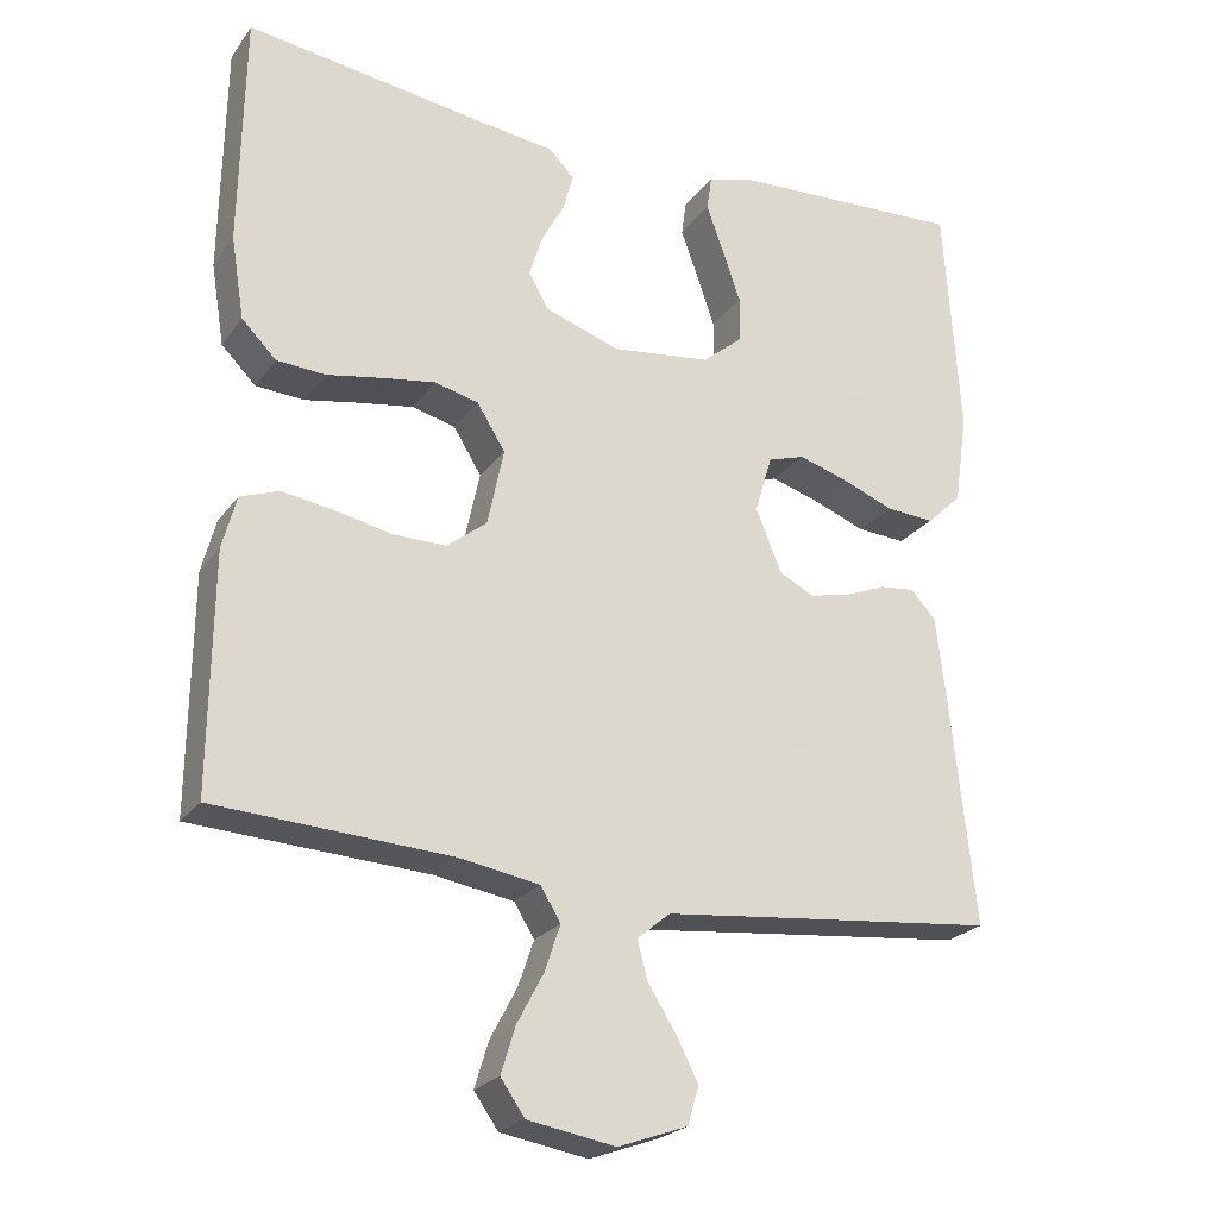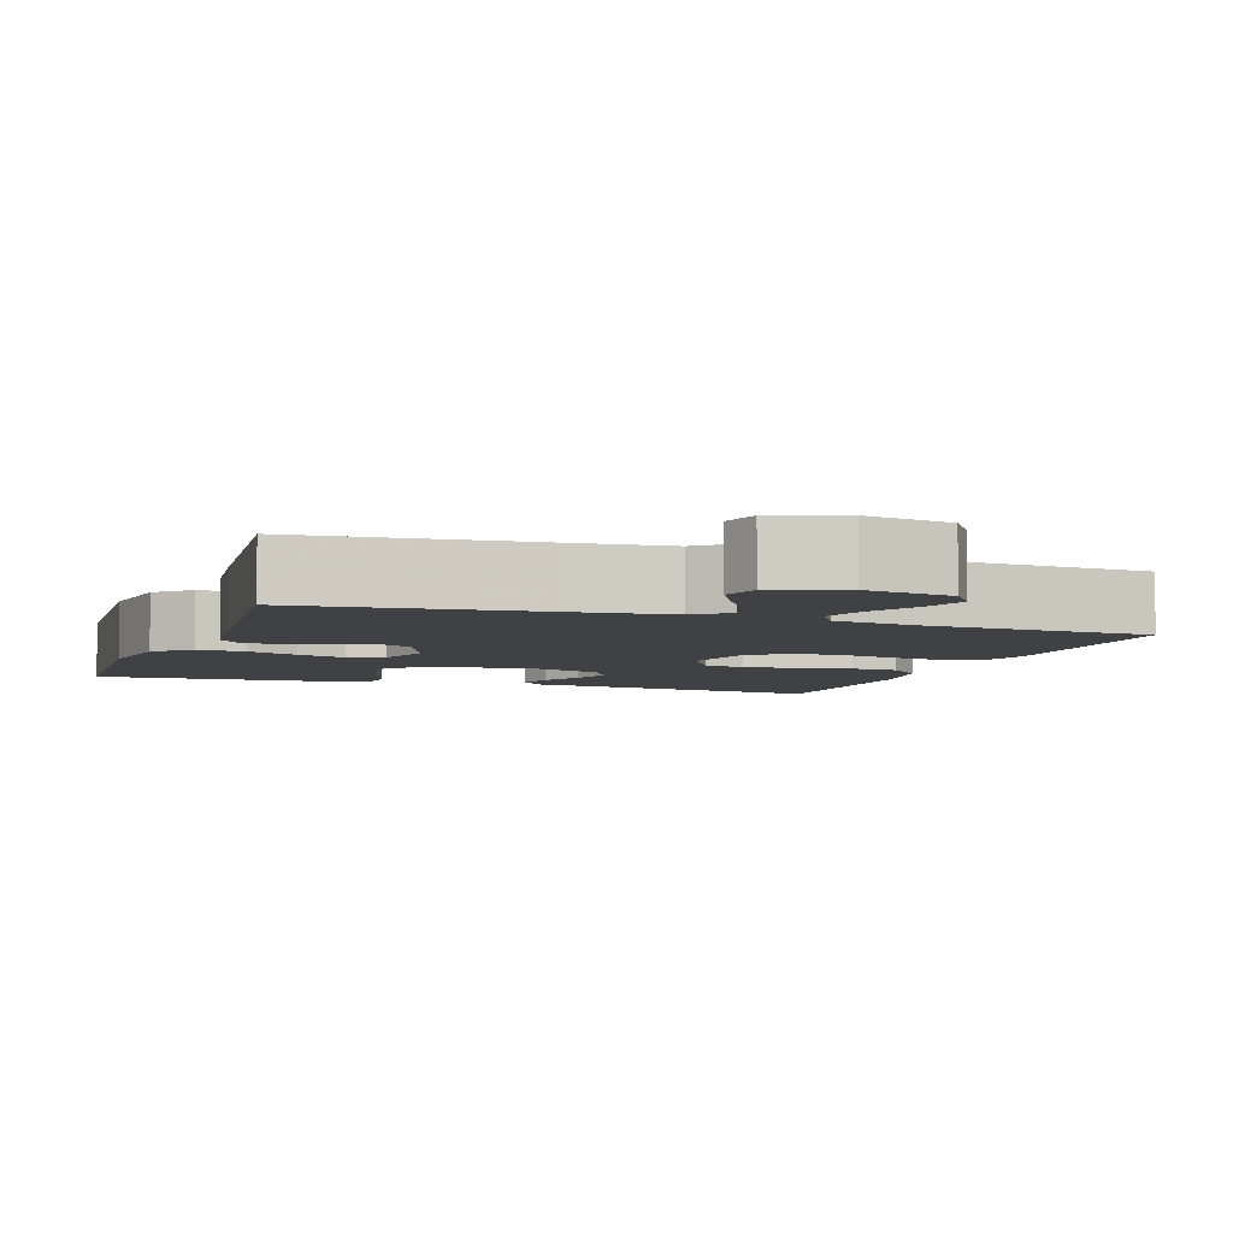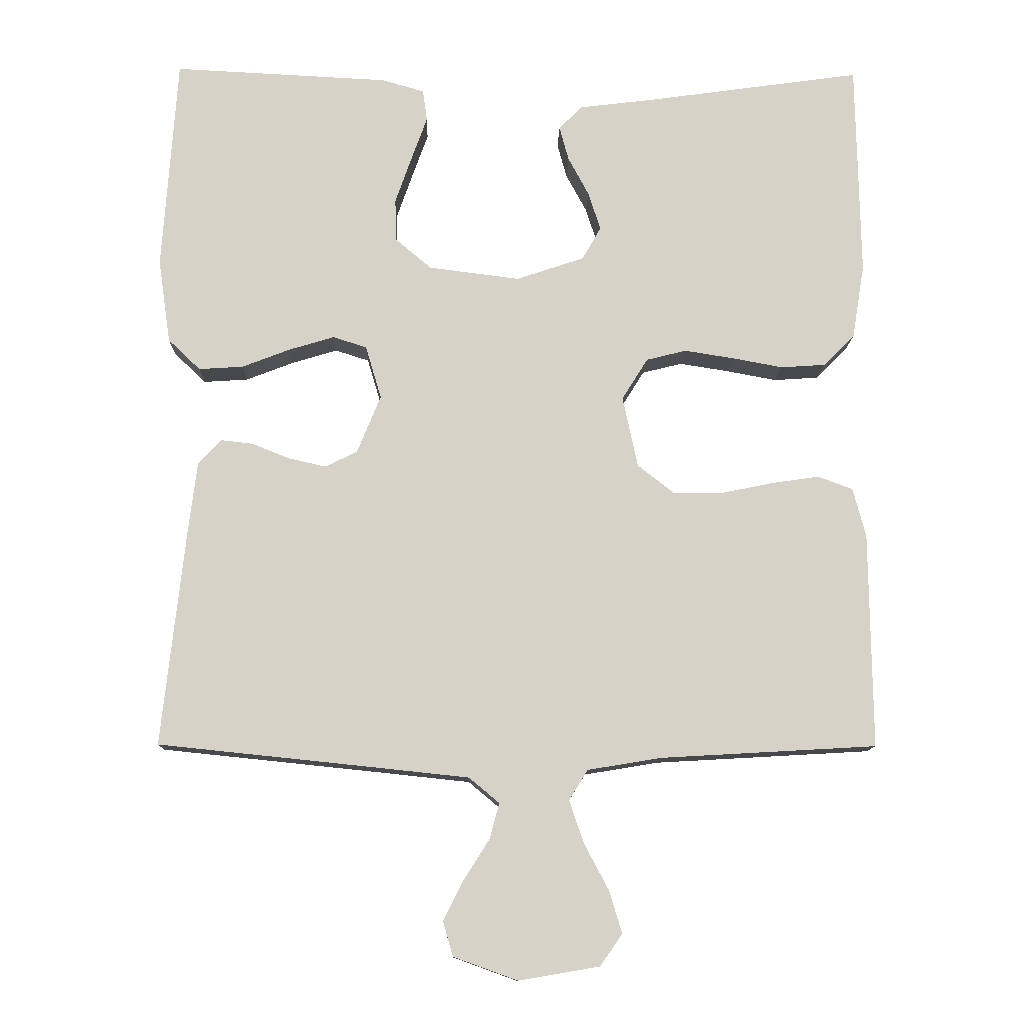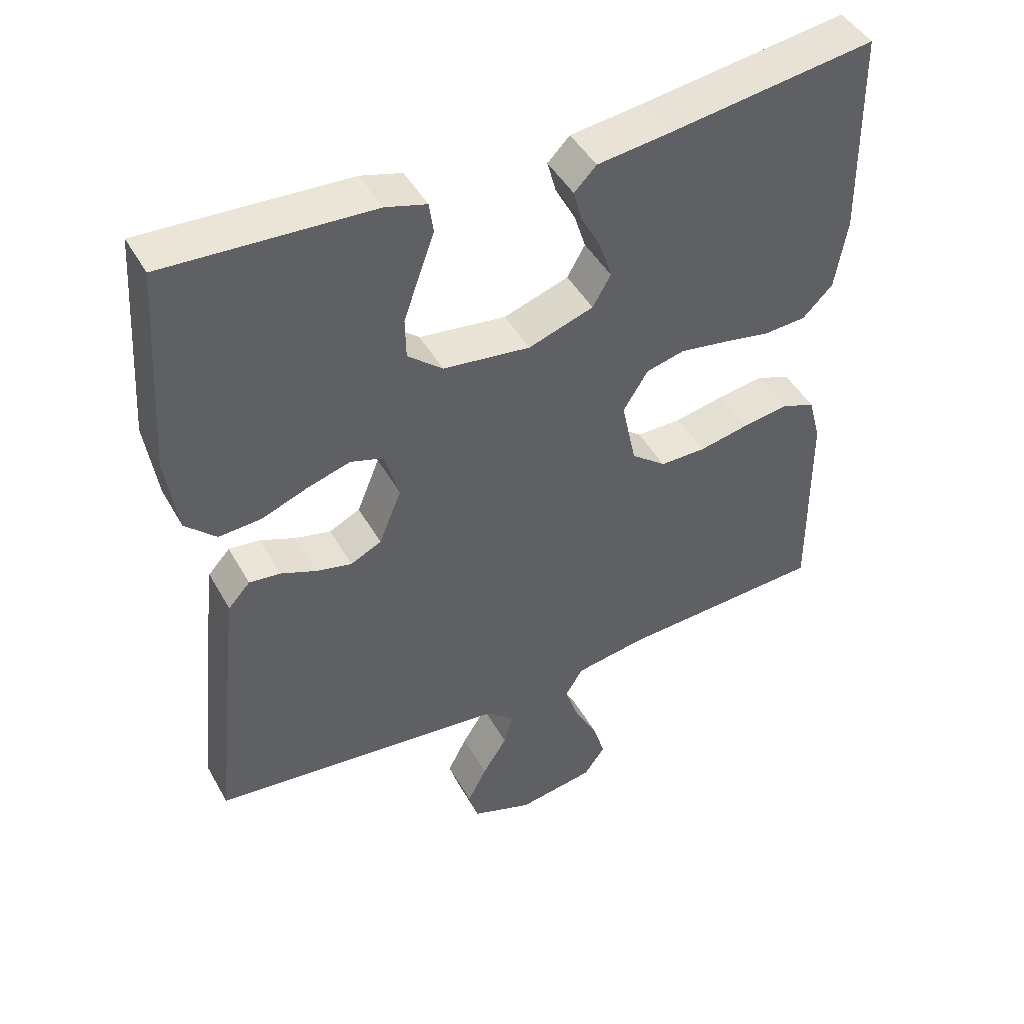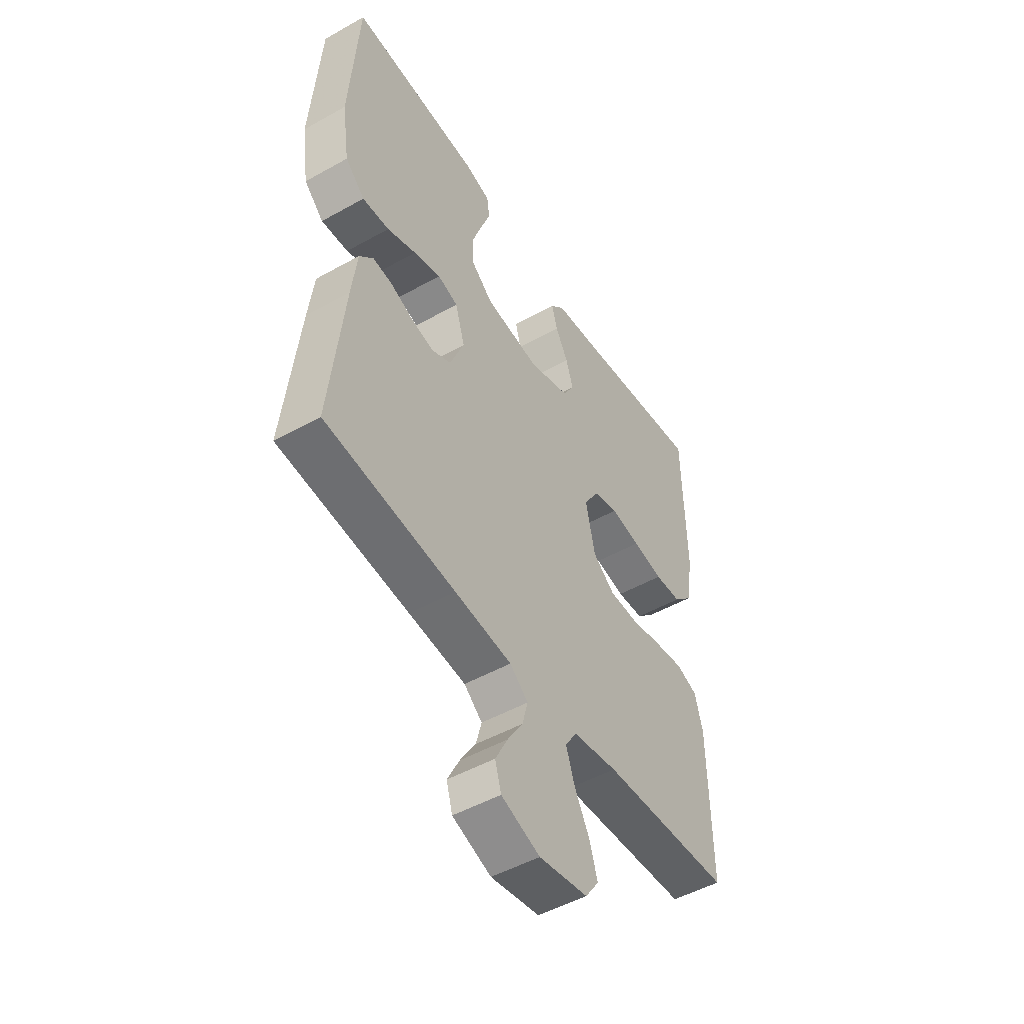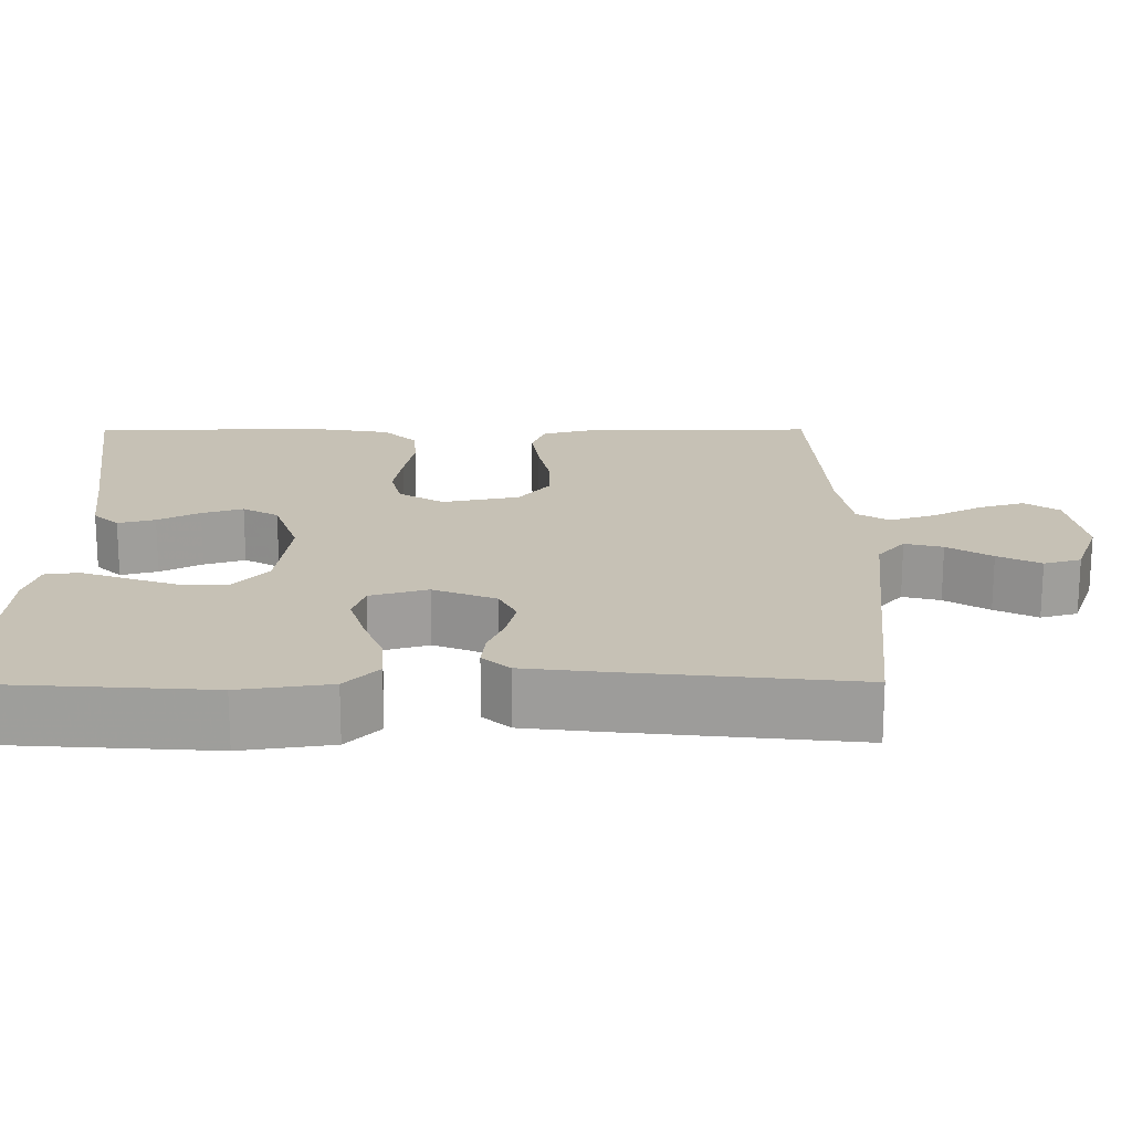
<metadata>
{"format":"obj","ext":"obj","renderer":"f3d","projection":"perspective","resolution":1024,"background":"white","views":[{"elev":-23.6,"azim":-26.9,"up":"+Z"},{"elev":-5.5,"azim":160.7,"up":"+Y"},{"elev":-11.9,"azim":178.7,"up":"+Z"},{"elev":45.7,"azim":152.2,"up":"+Z"},{"elev":-49.7,"azim":121.7,"up":"+Z"},{"elev":18.7,"azim":89.8,"up":"+Y"}]}
</metadata>
<code>
v -0.5 0.07 -0.5
v -0.497 0.07 -0.2
v -0.479 0.07 -0.132
v -0.43 0.07 -0.114
v -0.363 0.07 -0.124
v -0.29 0.07 -0.139
v -0.223 0.07 -0.139
v -0.172 0.07 -0.099
v -0.151 0.07 0
v -0.187 0.07 0.058
v -0.243 0.07 0.072
v -0.312 0.07 0.061
v -0.382 0.07 0.048
v -0.444 0.07 0.052
v -0.488 0.07 0.096
v -0.505 0.07 0.2
v -0.5 0.07 0.5
v -0.2 0.07 0.458
v -0.094 0.07 0.445
v -0.062 0.07 0.412
v -0.075 0.07 0.364
v -0.104 0.07 0.31
v -0.121 0.07 0.257
v -0.095 0.07 0.211
v 0 0.07 0.179
v 0.127 0.07 0.195
v 0.178 0.07 0.238
v 0.179 0.07 0.297
v 0.156 0.07 0.363
v 0.134 0.07 0.424
v 0.14 0.07 0.468
v 0.2 0.07 0.485
v 0.5 0.07 0.5
v 0.52 0.07 0.2
v 0.503 0.07 0.083
v 0.458 0.07 0.04
v 0.396 0.07 0.044
v 0.329 0.07 0.07
v 0.266 0.07 0.089
v 0.219 0.07 0.074
v 0.197 0.07 0
v 0.23 0.07 -0.081
v 0.275 0.07 -0.103
v 0.327 0.07 -0.091
v 0.379 0.07 -0.07
v 0.424 0.07 -0.065
v 0.456 0.07 -0.1
v 0.468 0.07 -0.2
v 0.5 0.07 -0.5
v 0.2 0.07 -0.531
v 0.068 0.07 -0.545
v 0.026 0.07 -0.58
v 0.039 0.07 -0.629
v 0.075 0.07 -0.686
v 0.103 0.07 -0.741
v 0.089 0.07 -0.789
v 0 0.07 -0.821
v -0.112 0.07 -0.802
v -0.143 0.07 -0.758
v -0.125 0.07 -0.699
v -0.091 0.07 -0.635
v -0.071 0.07 -0.576
v -0.097 0.07 -0.534
v -0.2 0.07 -0.517
v -0.5 0 -0.5
v -0.497 0 -0.2
v -0.479 0 -0.132
v -0.43 0 -0.114
v -0.363 0 -0.124
v -0.29 0 -0.139
v -0.223 0 -0.139
v -0.172 0 -0.099
v -0.151 0 0
v -0.187 0 0.058
v -0.243 0 0.072
v -0.312 0 0.061
v -0.382 0 0.048
v -0.444 0 0.052
v -0.488 0 0.096
v -0.505 0 0.2
v -0.5 0 0.5
v -0.2 0 0.458
v -0.094 0 0.445
v -0.062 0 0.412
v -0.075 0 0.364
v -0.104 0 0.31
v -0.121 0 0.257
v -0.095 0 0.211
v 0 0 0.179
v 0.127 0 0.195
v 0.178 0 0.238
v 0.179 0 0.297
v 0.156 0 0.363
v 0.134 0 0.424
v 0.14 0 0.468
v 0.2 0 0.485
v 0.5 0 0.5
v 0.52 0 0.2
v 0.503 0 0.083
v 0.458 0 0.04
v 0.396 0 0.044
v 0.329 0 0.07
v 0.266 0 0.089
v 0.219 0 0.074
v 0.197 0 0
v 0.23 0 -0.081
v 0.275 0 -0.103
v 0.327 0 -0.091
v 0.379 0 -0.07
v 0.424 0 -0.065
v 0.456 0 -0.1
v 0.468 0 -0.2
v 0.5 0 -0.5
v 0.2 0 -0.531
v 0.068 0 -0.545
v 0.026 0 -0.58
v 0.039 0 -0.629
v 0.075 0 -0.686
v 0.103 0 -0.741
v 0.089 0 -0.789
v 0 0 -0.821
v -0.112 0 -0.802
v -0.143 0 -0.758
v -0.125 0 -0.699
v -0.091 0 -0.635
v -0.071 0 -0.576
v -0.097 0 -0.534
v -0.2 0 -0.517
f 58 59 60 61
f 58 61 62
f 57 58 62
f 56 57 62
f 53 54 55 56
f 53 56 62 63
f 47 48 49 50
f 47 50 51
f 44 45 46 47
f 43 44 47 51
f 42 43 51 52
f 35 36 37 38
f 35 38 39
f 34 35 39
f 33 34 39 40
f 29 30 31 32
f 28 29 32 33
f 27 28 33 40
f 19 20 21 22
f 18 19 22 23
f 17 18 23
f 16 17 23 24
f 12 13 14 15
f 11 12 15 16
f 10 11 16 24
f 3 4 5 6
f 1 2 3 6
f 64 1 6 7
f 63 64 7 8
f 52 53 63 8
f 41 42 52 8
f 26 27 40 41
f 25 26 41 8
f 9 10 24 25
f 8 9 25
f 125 124 123 122
f 126 125 122
f 126 122 121
f 126 121 120
f 120 119 118 117
f 127 126 120 117
f 114 113 112 111
f 115 114 111
f 111 110 109 108
f 115 111 108 107
f 116 115 107 106
f 102 101 100 99
f 103 102 99
f 103 99 98
f 104 103 98 97
f 96 95 94 93
f 97 96 93 92
f 104 97 92 91
f 86 85 84 83
f 87 86 83 82
f 87 82 81
f 88 87 81 80
f 79 78 77 76
f 80 79 76 75
f 88 80 75 74
f 70 69 68 67
f 70 67 66 65
f 71 70 65 128
f 72 71 128 127
f 72 127 117 116
f 72 116 106 105
f 105 104 91 90
f 72 105 90 89
f 89 88 74 73
f 89 73 72
f 1 65 66 2
f 2 66 67 3
f 3 67 68 4
f 4 68 69 5
f 5 69 70 6
f 6 70 71 7
f 7 71 72 8
f 8 72 73 9
f 9 73 74 10
f 10 74 75 11
f 11 75 76 12
f 12 76 77 13
f 13 77 78 14
f 14 78 79 15
f 15 79 80 16
f 16 80 81 17
f 17 81 82 18
f 18 82 83 19
f 19 83 84 20
f 20 84 85 21
f 21 85 86 22
f 22 86 87 23
f 23 87 88 24
f 24 88 89 25
f 25 89 90 26
f 26 90 91 27
f 27 91 92 28
f 28 92 93 29
f 29 93 94 30
f 30 94 95 31
f 31 95 96 32
f 32 96 97 33
f 33 97 98 34
f 34 98 99 35
f 35 99 100 36
f 36 100 101 37
f 37 101 102 38
f 38 102 103 39
f 39 103 104 40
f 40 104 105 41
f 41 105 106 42
f 42 106 107 43
f 43 107 108 44
f 44 108 109 45
f 45 109 110 46
f 46 110 111 47
f 47 111 112 48
f 48 112 113 49
f 49 113 114 50
f 50 114 115 51
f 51 115 116 52
f 52 116 117 53
f 53 117 118 54
f 54 118 119 55
f 55 119 120 56
f 56 120 121 57
f 57 121 122 58
f 58 122 123 59
f 59 123 124 60
f 60 124 125 61
f 61 125 126 62
f 62 126 127 63
f 63 127 128 64
f 64 128 65 1

</code>
